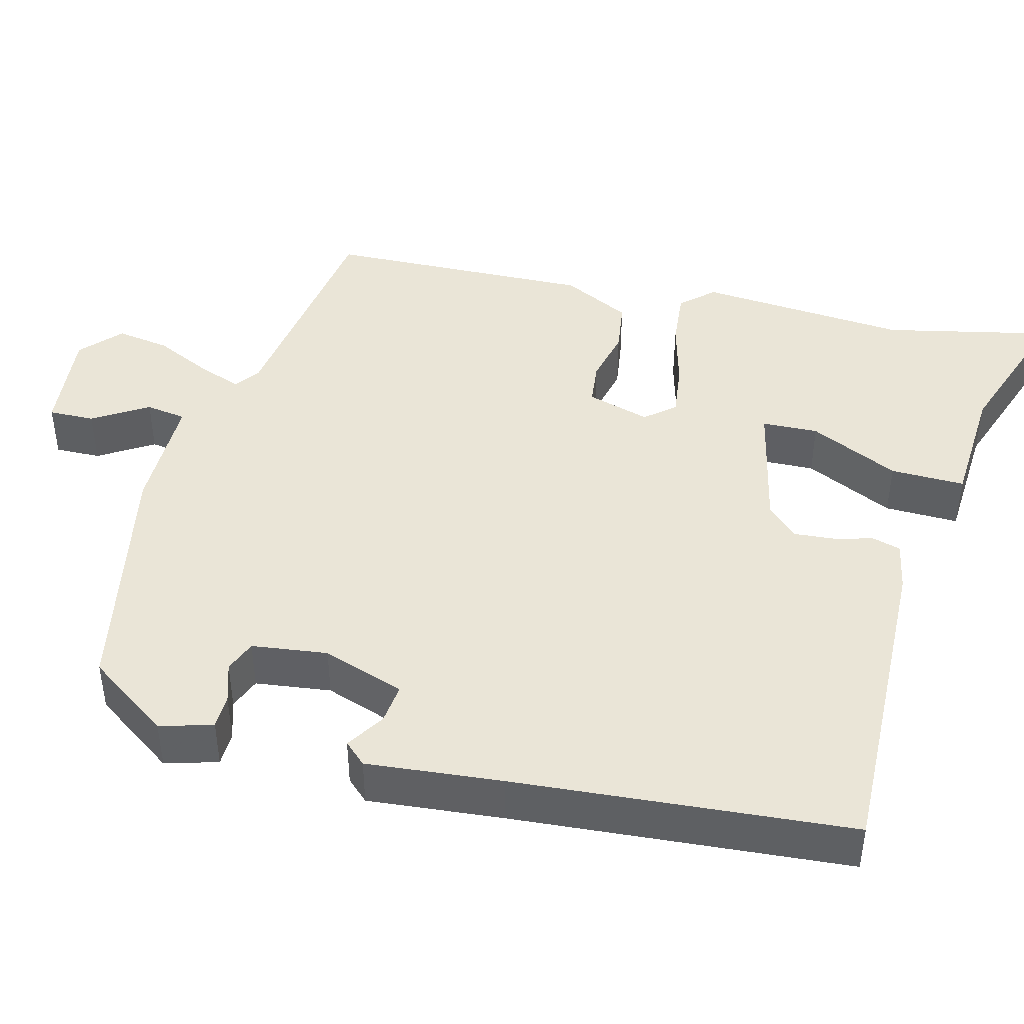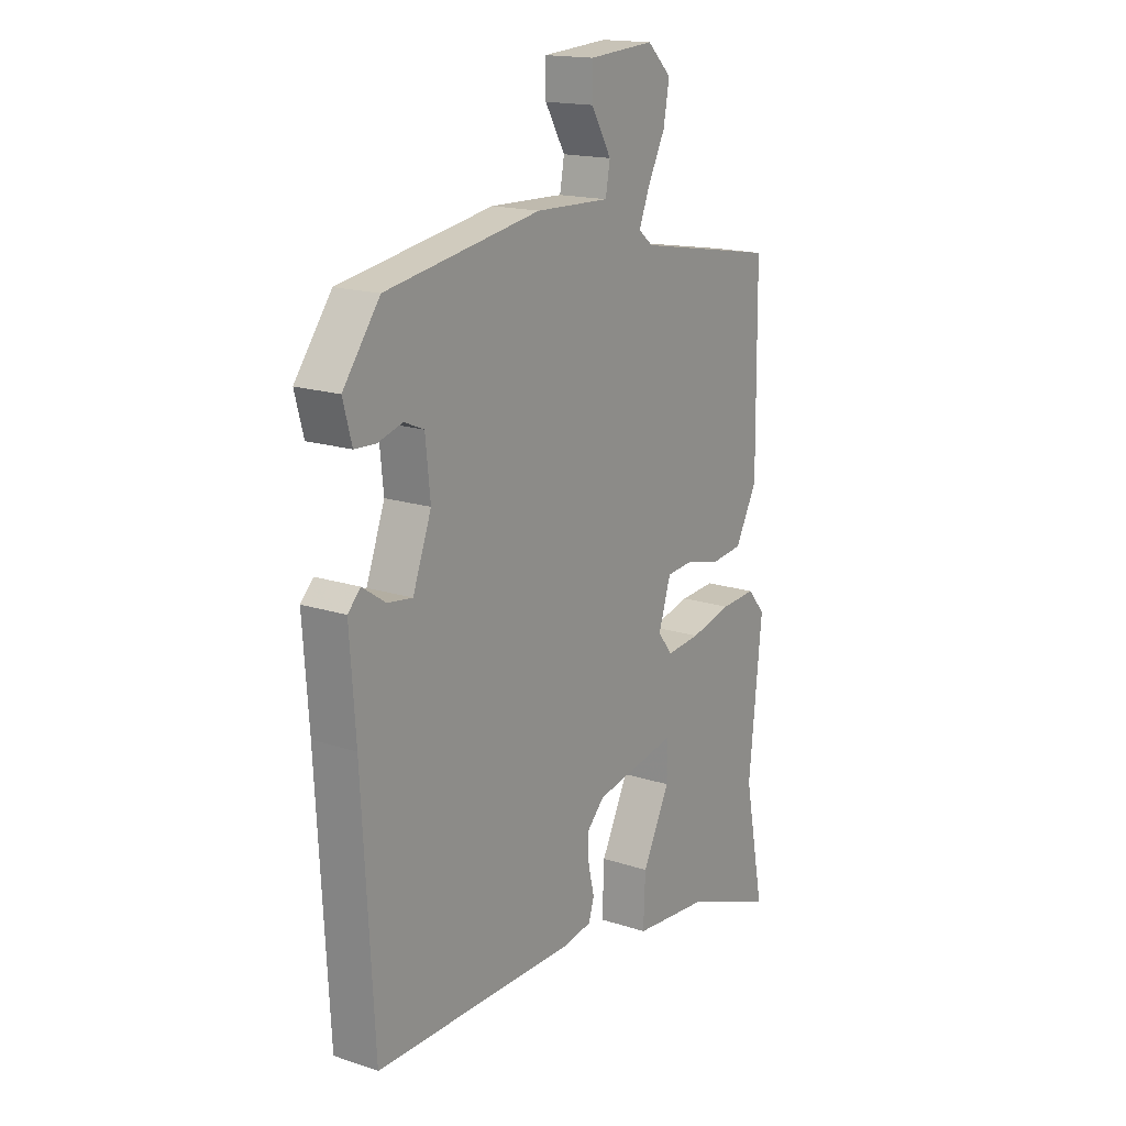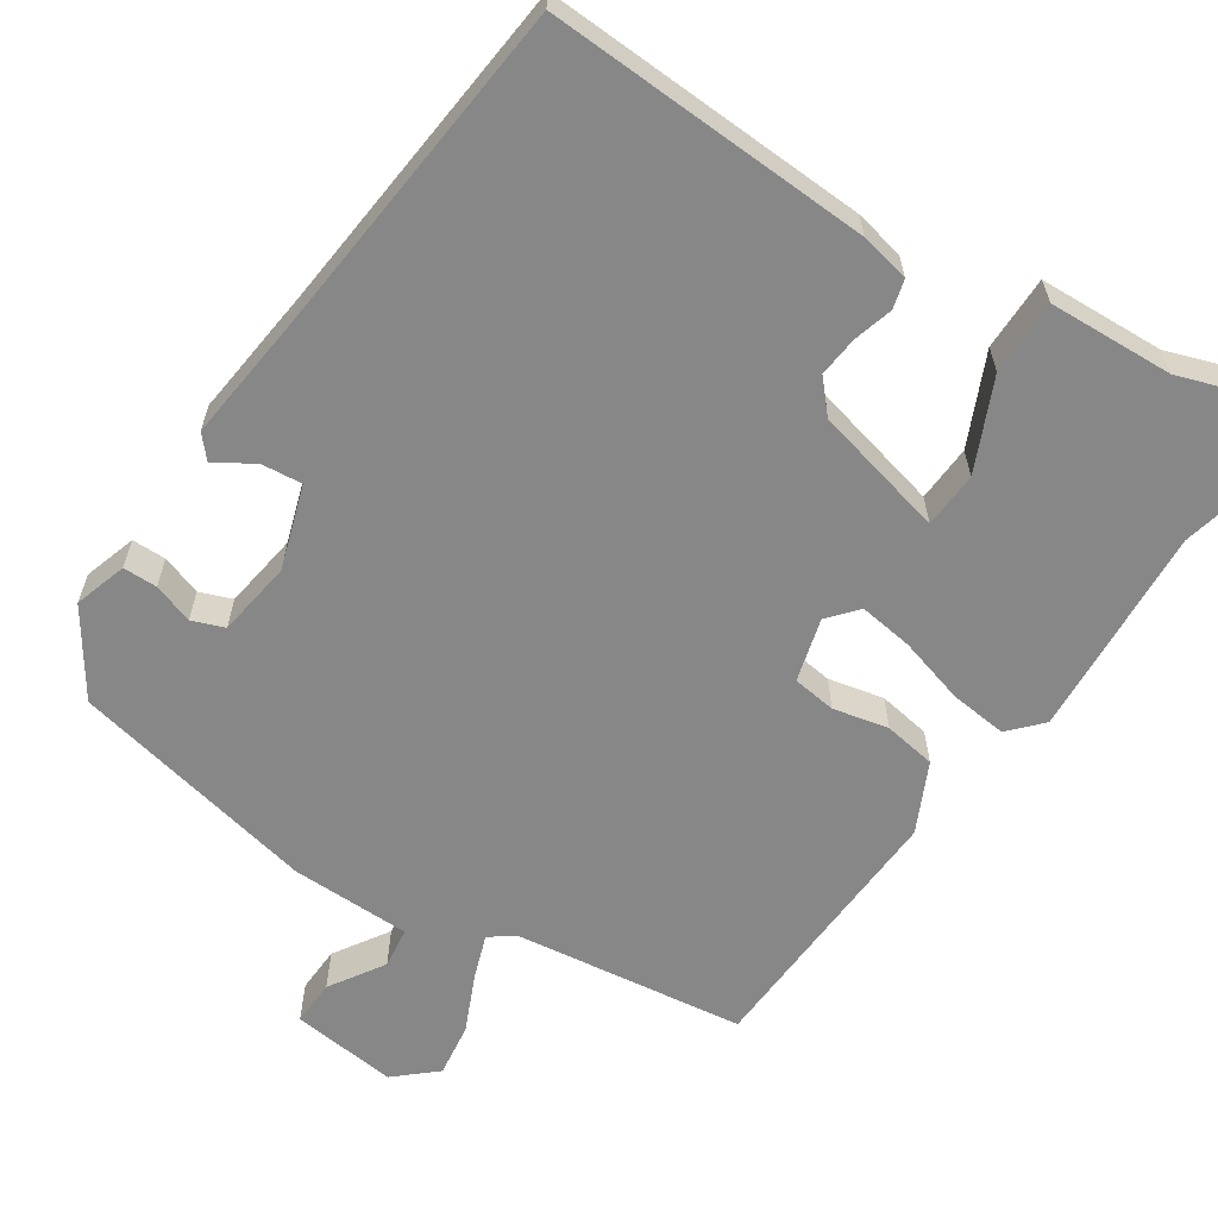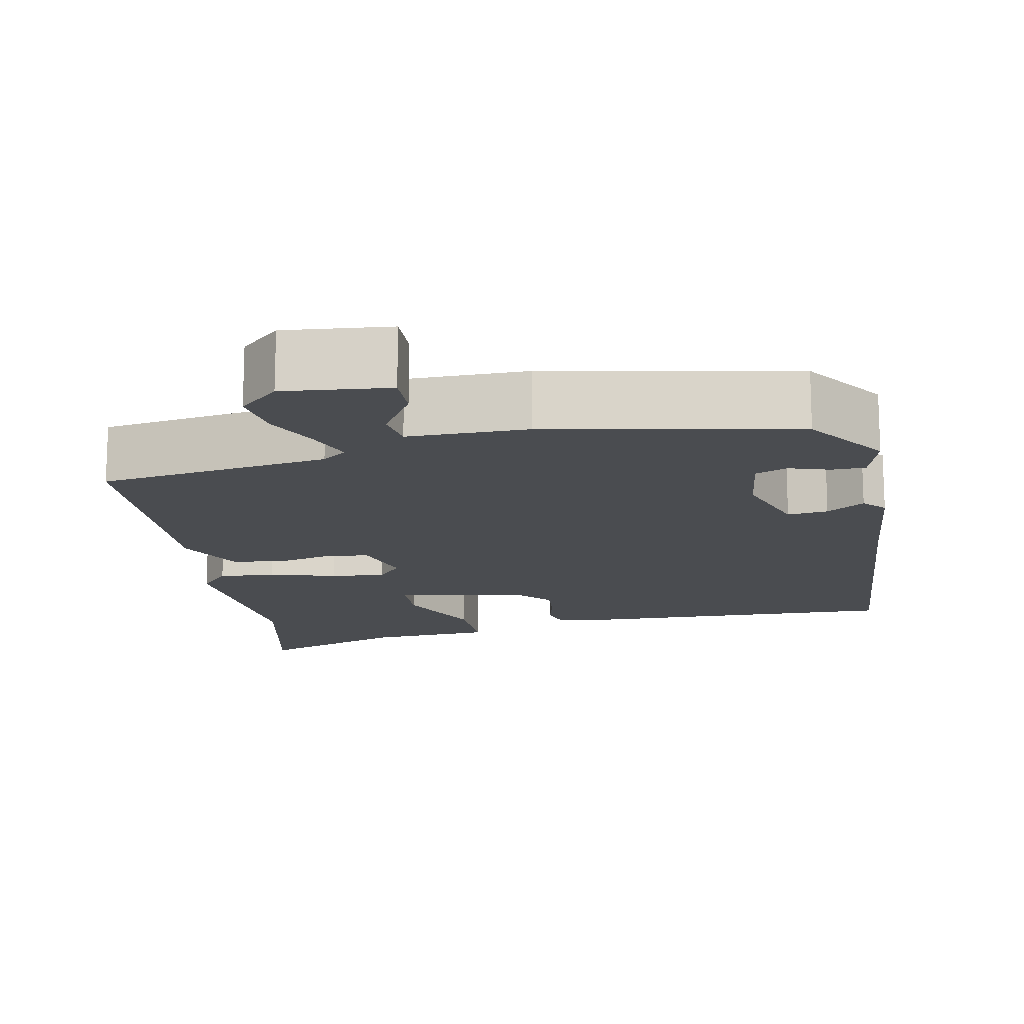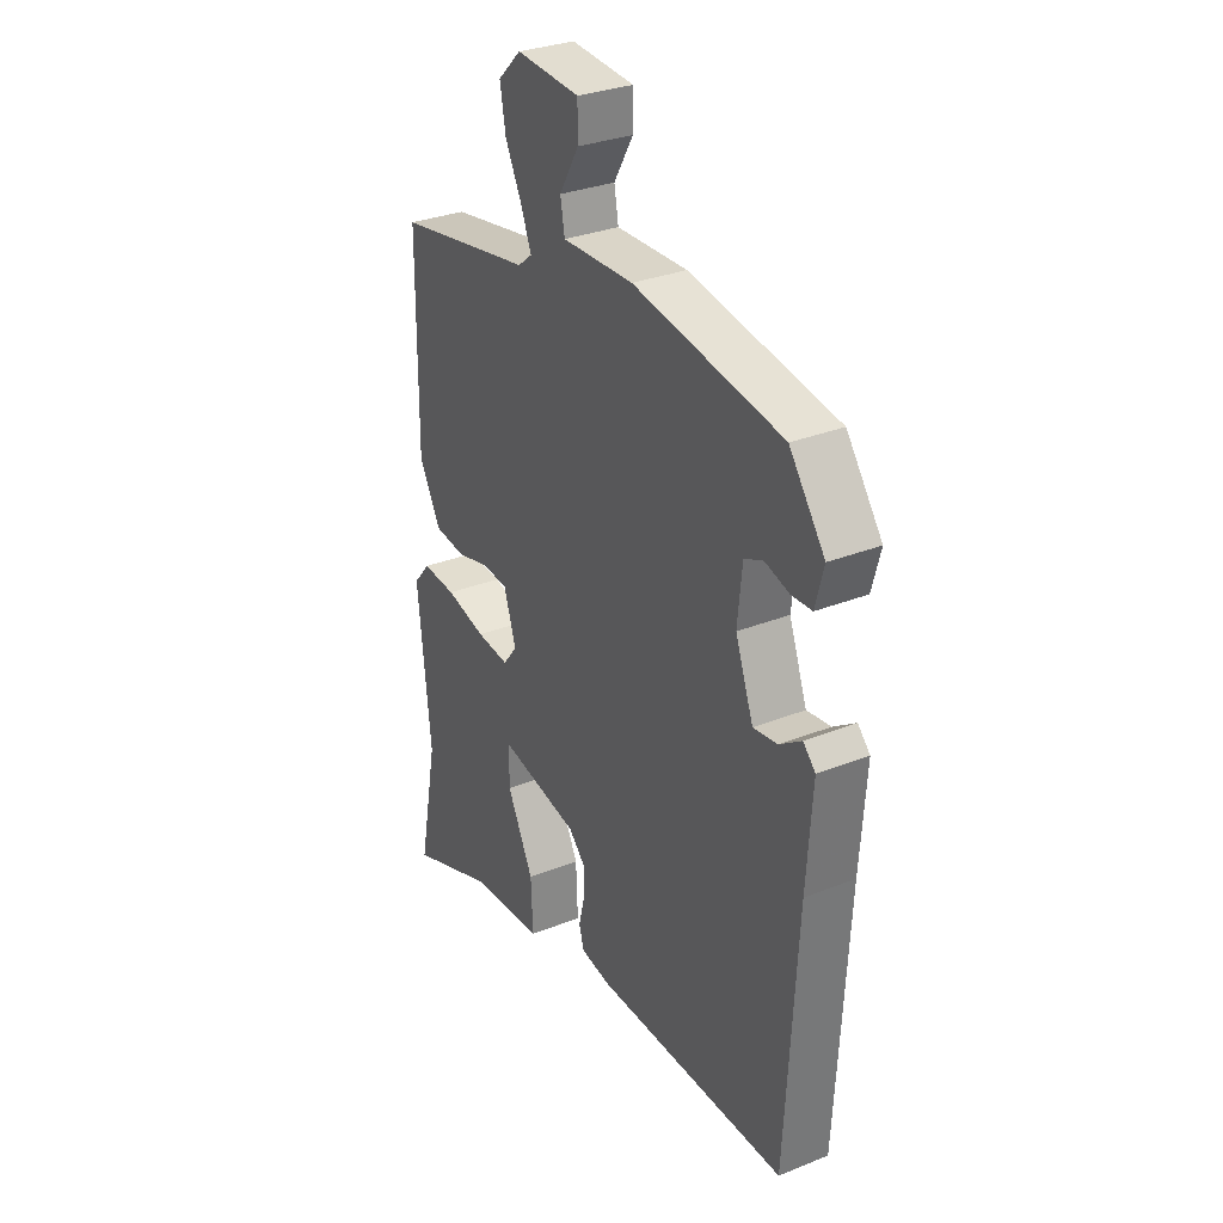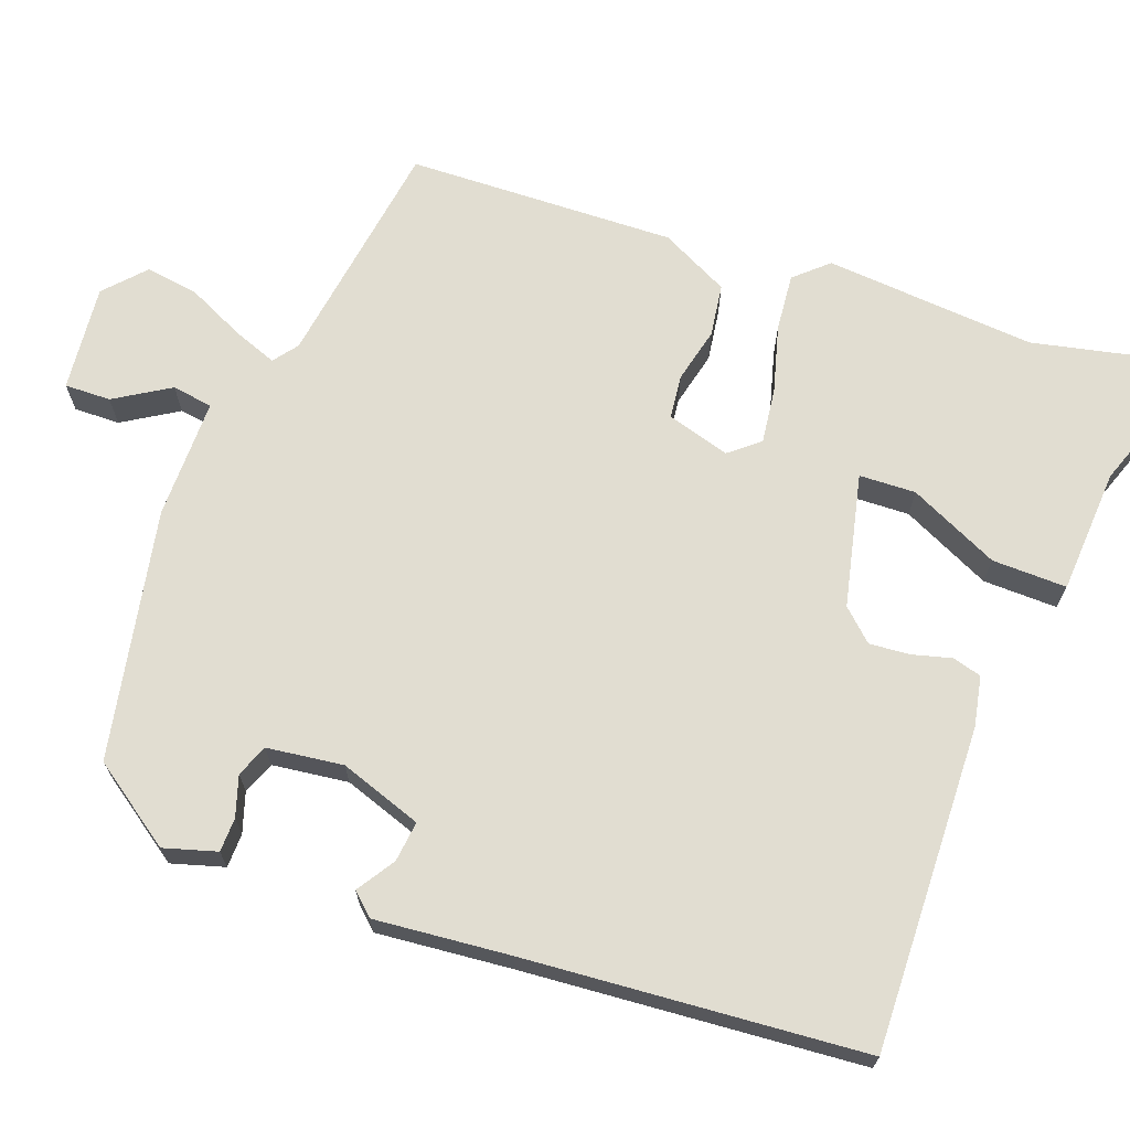
<metadata>
{"format":"obj","ext":"obj","renderer":"f3d","projection":"perspective","resolution":1024,"background":"white","views":[{"elev":44.1,"azim":103.1,"up":"+Y"},{"elev":16.7,"azim":123.8,"up":"+Z"},{"elev":-62.4,"azim":144.2,"up":"+Y"},{"elev":-15.1,"azim":9.7,"up":"+Y"},{"elev":30.9,"azim":60.2,"up":"+Z"},{"elev":68.8,"azim":108.8,"up":"+Y"}]}
</metadata>
<code>
v 0.432 0.07 -0.48
v 0.023 0.07 -0.477
v -0.04 0.07 -0.466
v -0.051 0.07 -0.43
v -0.039 0.07 -0.38
v -0.036 0.07 -0.329
v -0.073 0.07 -0.291
v -0.241 0.07 -0.257
v -0.242 0.07 -0.328
v -0.186 0.07 -0.44
v -0.182 0.07 -0.534
v -0.339 0.07 -0.547
v -0.523 0.07 -0.617
v -0.482 0.07 -0.406
v -0.509 0.07 -0.141
v -0.473 0.07 -0.099
v -0.401 0.07 -0.104
v -0.316 0.07 -0.125
v -0.247 0.07 -0.132
v -0.217 0.07 -0.094
v -0.242 0.07 -0.015
v -0.297 0.07 -0.01
v -0.366 0.07 -0.028
v -0.432 0.07 -0.02
v -0.477 0.07 0.065
v -0.474 0.07 0.403
v -0.185 0.07 0.453
v -0.155 0.07 0.477
v -0.177 0.07 0.532
v -0.212 0.07 0.602
v -0.224 0.07 0.669
v -0.175 0.07 0.716
v -0.041 0.07 0.706
v -0.041 0.07 0.648
v -0.082 0.07 0.578
v -0.073 0.07 0.527
v 0.078 0.07 0.531
v 0.393 0.07 0.477
v 0.468 0.07 0.375
v 0.45 0.07 0.308
v 0.407 0.07 0.306
v 0.356 0.07 0.321
v 0.316 0.07 0.304
v 0.306 0.07 0.208
v 0.344 0.07 0.105
v 0.395 0.07 0.112
v 0.442 0.07 0.144
v 0.468 0.07 0.117
v 0.456 0.07 -0.054
v 0.432 0 -0.48
v 0.023 0 -0.477
v -0.04 0 -0.466
v -0.051 0 -0.43
v -0.039 0 -0.38
v -0.036 0 -0.329
v -0.073 0 -0.291
v -0.241 0 -0.257
v -0.242 0 -0.328
v -0.186 0 -0.44
v -0.182 0 -0.534
v -0.339 0 -0.547
v -0.523 0 -0.617
v -0.482 0 -0.406
v -0.509 0 -0.141
v -0.473 0 -0.099
v -0.401 0 -0.104
v -0.316 0 -0.125
v -0.247 0 -0.132
v -0.217 0 -0.094
v -0.242 0 -0.015
v -0.297 0 -0.01
v -0.366 0 -0.028
v -0.432 0 -0.02
v -0.477 0 0.065
v -0.474 0 0.403
v -0.185 0 0.453
v -0.155 0 0.477
v -0.177 0 0.532
v -0.212 0 0.602
v -0.224 0 0.669
v -0.175 0 0.716
v -0.041 0 0.706
v -0.041 0 0.648
v -0.082 0 0.578
v -0.073 0 0.527
v 0.078 0 0.531
v 0.393 0 0.477
v 0.468 0 0.375
v 0.45 0 0.308
v 0.407 0 0.306
v 0.356 0 0.321
v 0.316 0 0.304
v 0.306 0 0.208
v 0.344 0 0.105
v 0.395 0 0.112
v 0.442 0 0.144
v 0.468 0 0.117
v 0.456 0 -0.054
f 46 47 48 49
f 3 4 5
f 2 3 5
f 1 2 5
f 49 1 5
f 46 49 5
f 45 46 5
f 44 45 5 6
f 43 44 6 7
f 40 41 42
f 39 40 42
f 38 39 42
f 37 38 42
f 36 37 42
f 36 42 43
f 33 34 35
f 32 33 35
f 31 32 35
f 30 31 35
f 29 30 35
f 28 29 35 36
f 36 43 7
f 28 36 7
f 27 28 7
f 25 26 27
f 24 25 27
f 23 24 27
f 22 23 27
f 16 17 18
f 15 16 18
f 14 15 18
f 14 18 19
f 13 14 19
f 12 13 19
f 9 10 11 12
f 8 9 12 19
f 7 8 19 20
f 21 22 27
f 7 20 21 27
f 98 97 96 95
f 54 53 52
f 54 52 51
f 54 51 50
f 54 50 98
f 54 98 95
f 54 95 94
f 55 54 94 93
f 56 55 93 92
f 91 90 89
f 91 89 88
f 91 88 87
f 91 87 86
f 91 86 85
f 92 91 85
f 84 83 82
f 84 82 81
f 84 81 80
f 84 80 79
f 84 79 78
f 85 84 78 77
f 56 92 85
f 56 85 77
f 56 77 76
f 76 75 74
f 76 74 73
f 76 73 72
f 76 72 71
f 67 66 65
f 67 65 64
f 67 64 63
f 68 67 63
f 68 63 62
f 68 62 61
f 61 60 59 58
f 68 61 58 57
f 69 68 57 56
f 76 71 70
f 76 70 69 56
f 1 50 51 2
f 2 51 52 3
f 3 52 53 4
f 4 53 54 5
f 5 54 55 6
f 6 55 56 7
f 7 56 57 8
f 8 57 58 9
f 9 58 59 10
f 10 59 60 11
f 11 60 61 12
f 12 61 62 13
f 13 62 63 14
f 14 63 64 15
f 15 64 65 16
f 16 65 66 17
f 17 66 67 18
f 18 67 68 19
f 19 68 69 20
f 20 69 70 21
f 21 70 71 22
f 22 71 72 23
f 23 72 73 24
f 24 73 74 25
f 25 74 75 26
f 26 75 76 27
f 27 76 77 28
f 28 77 78 29
f 29 78 79 30
f 30 79 80 31
f 31 80 81 32
f 32 81 82 33
f 33 82 83 34
f 34 83 84 35
f 35 84 85 36
f 36 85 86 37
f 37 86 87 38
f 38 87 88 39
f 39 88 89 40
f 40 89 90 41
f 41 90 91 42
f 42 91 92 43
f 43 92 93 44
f 44 93 94 45
f 45 94 95 46
f 46 95 96 47
f 47 96 97 48
f 48 97 98 49
f 49 98 50 1

</code>
